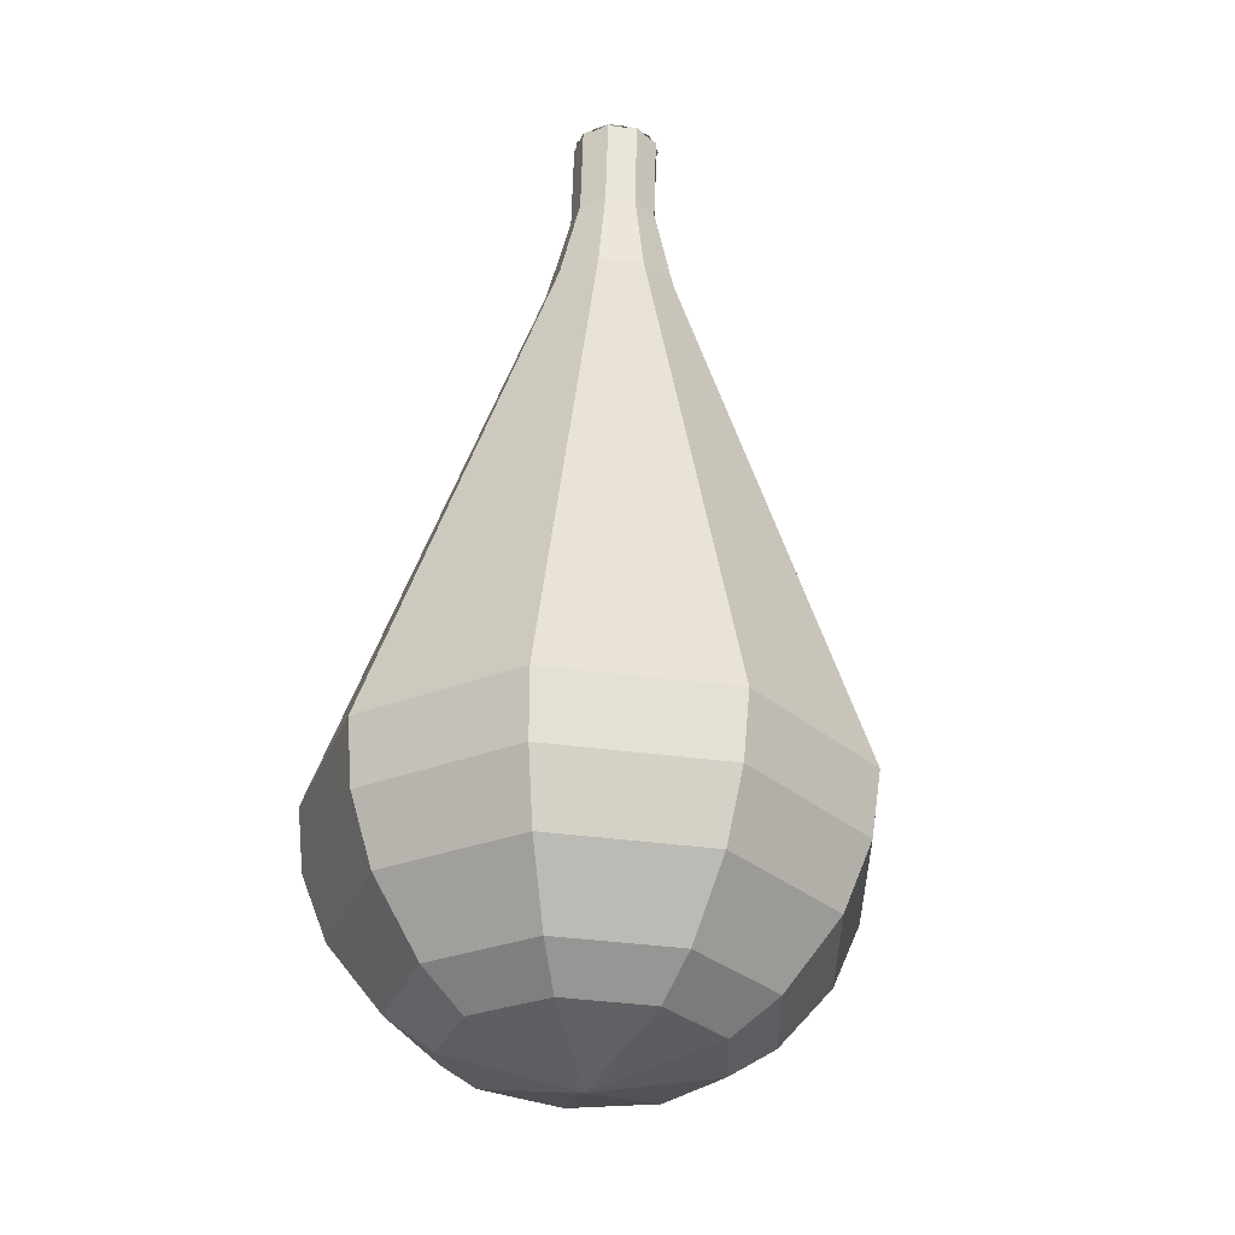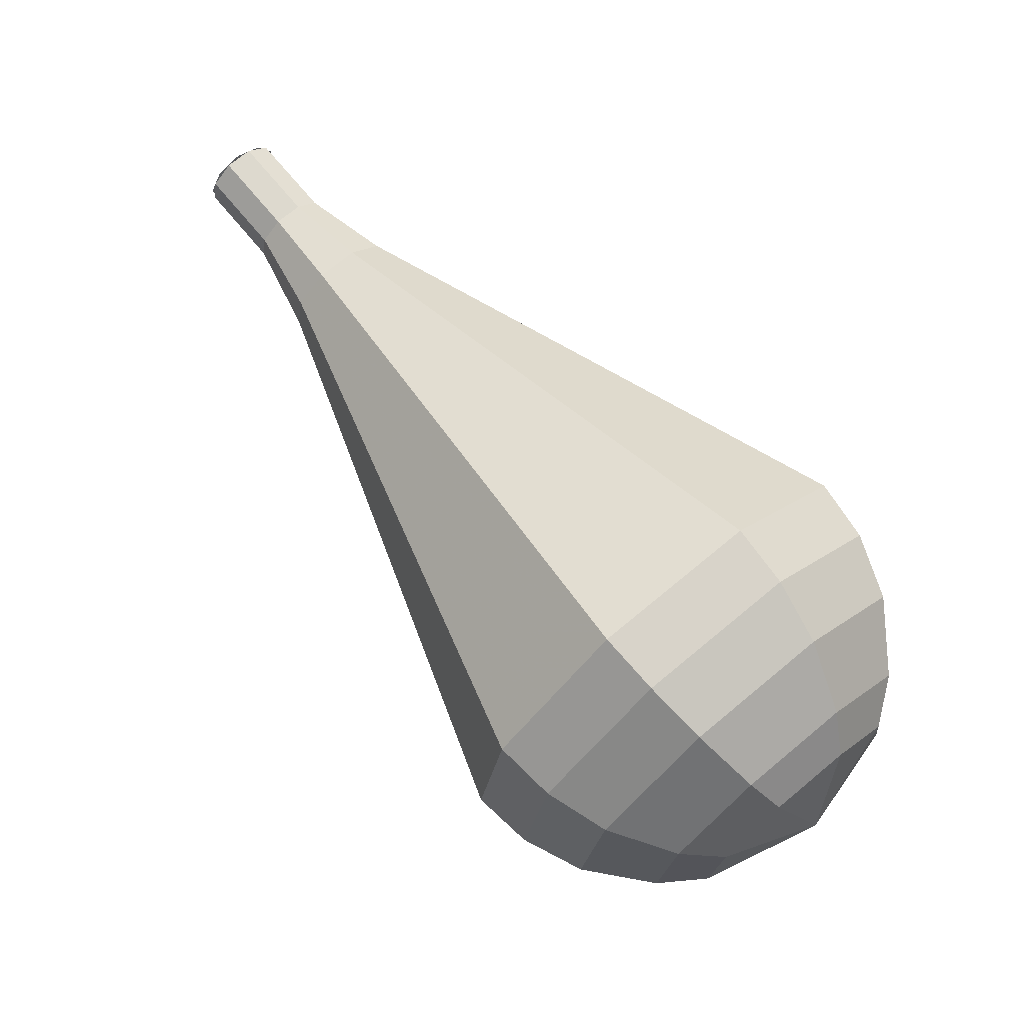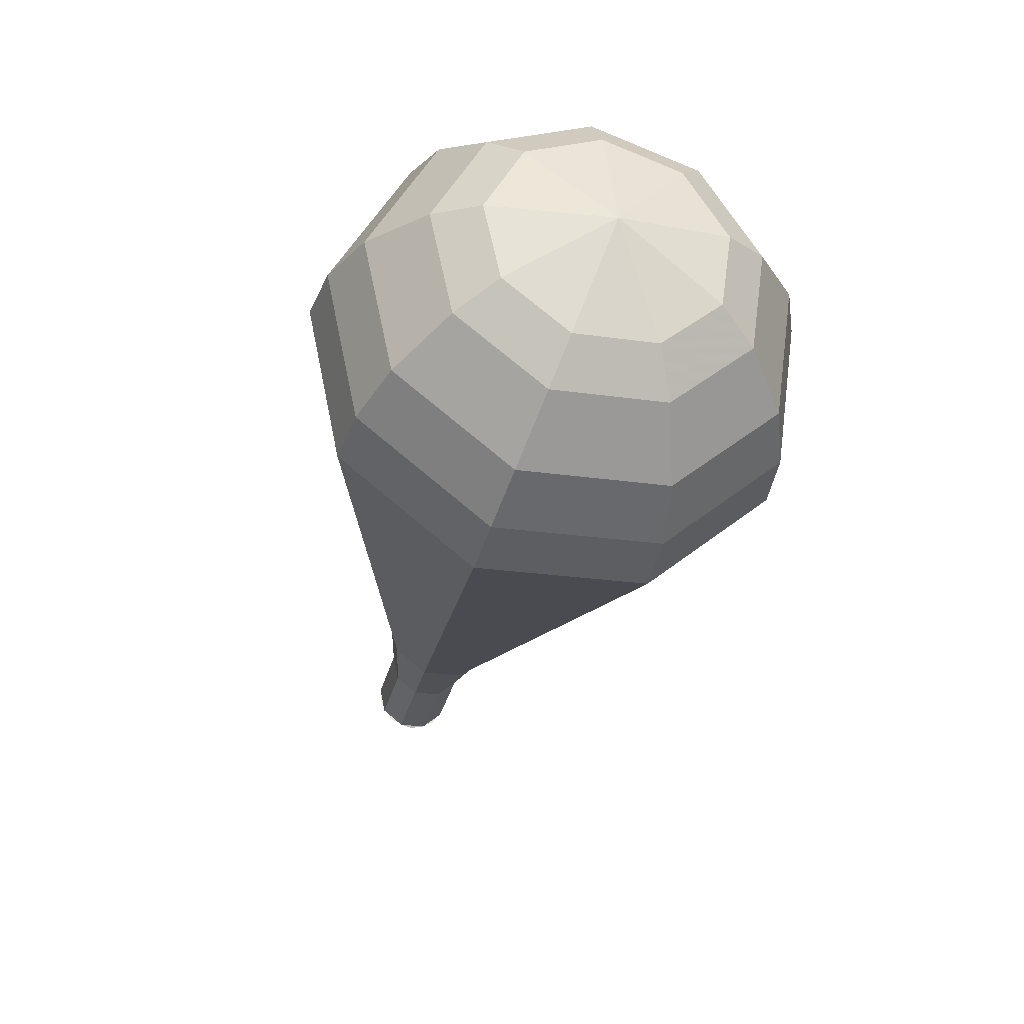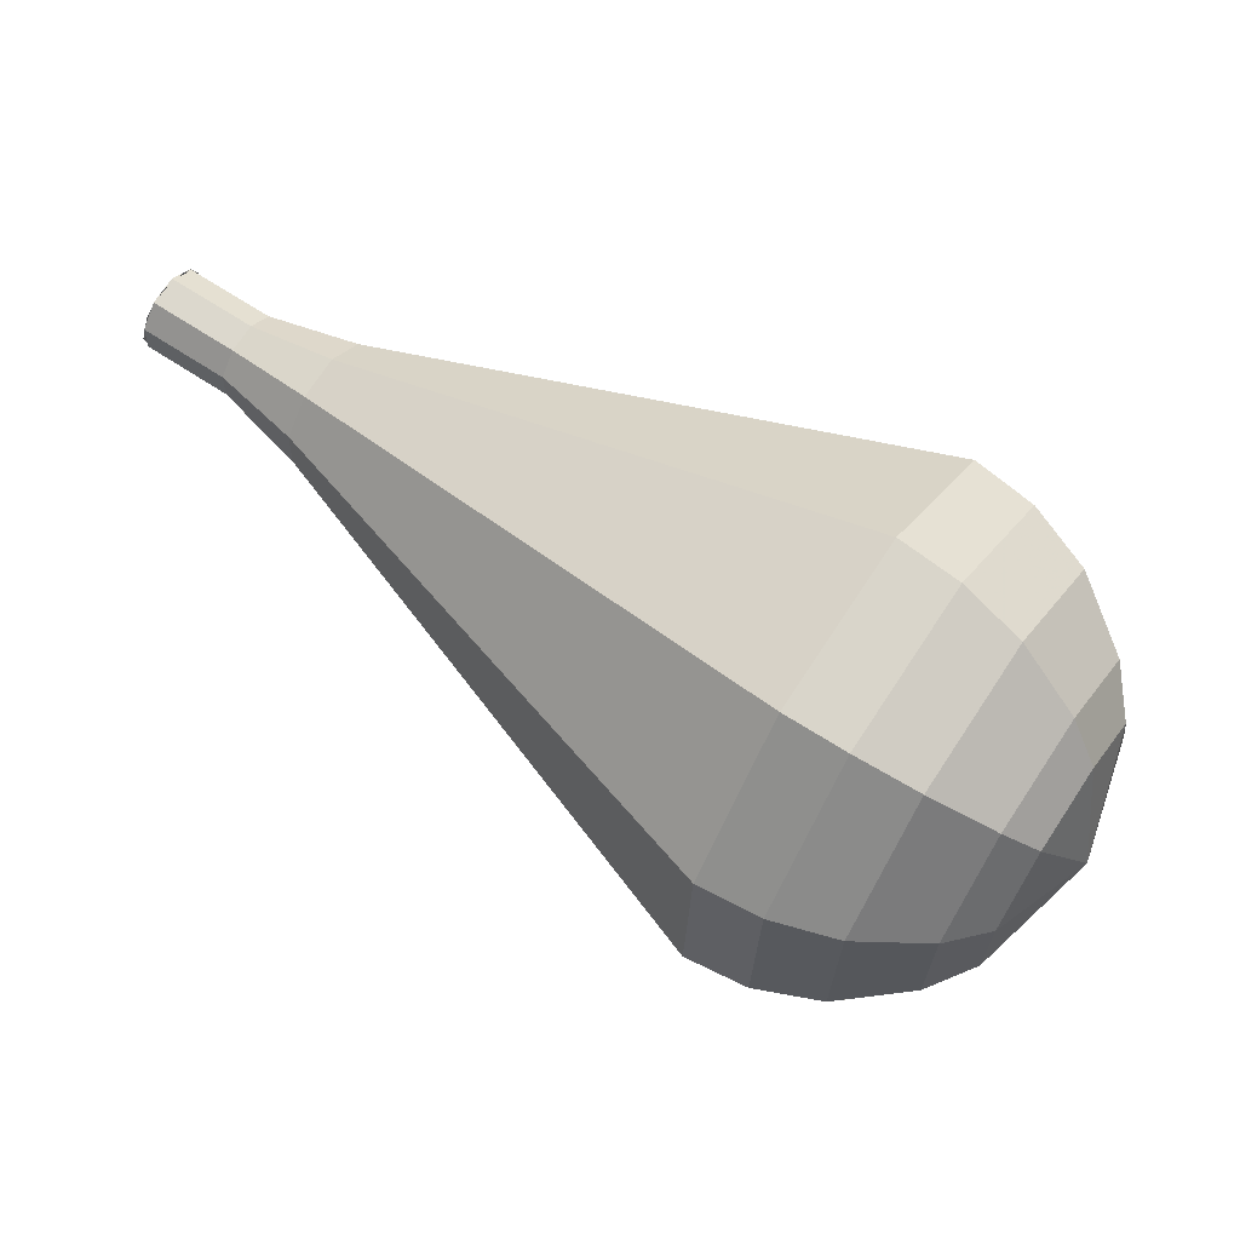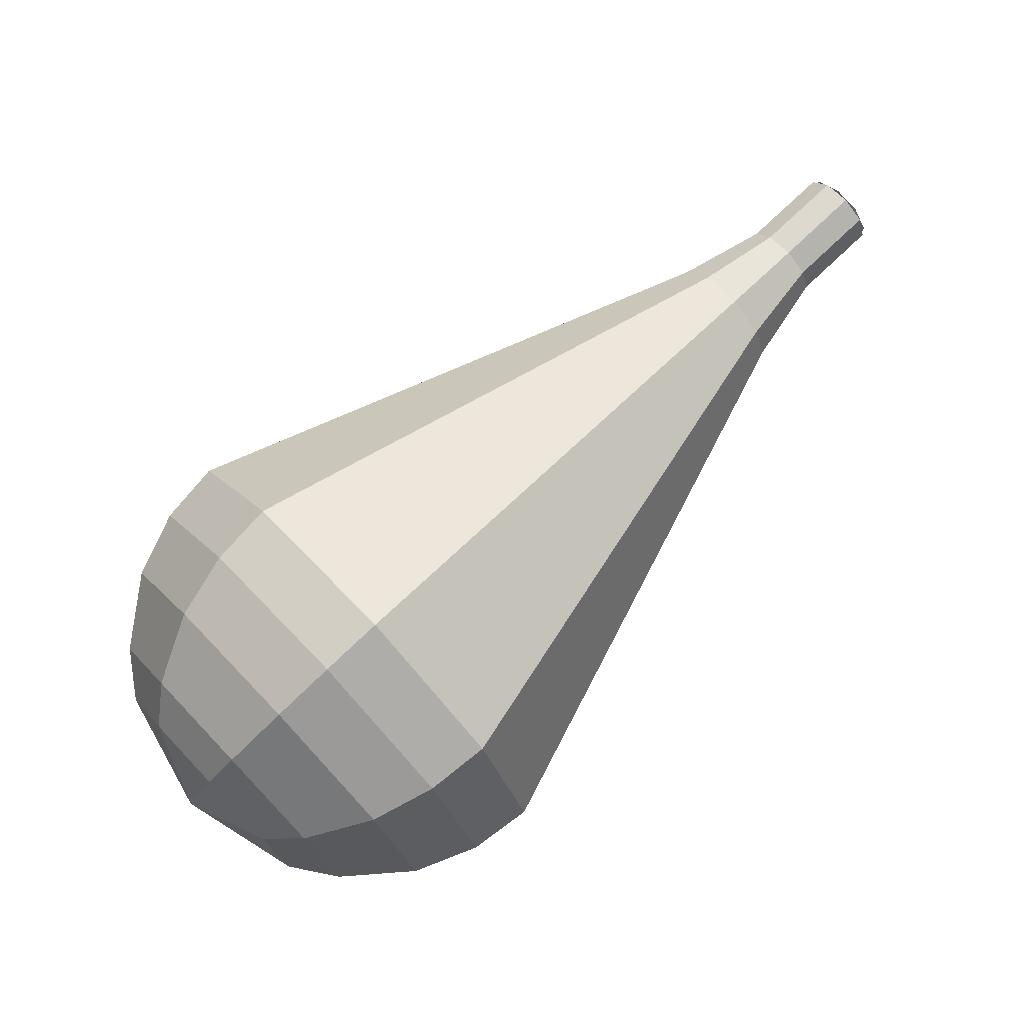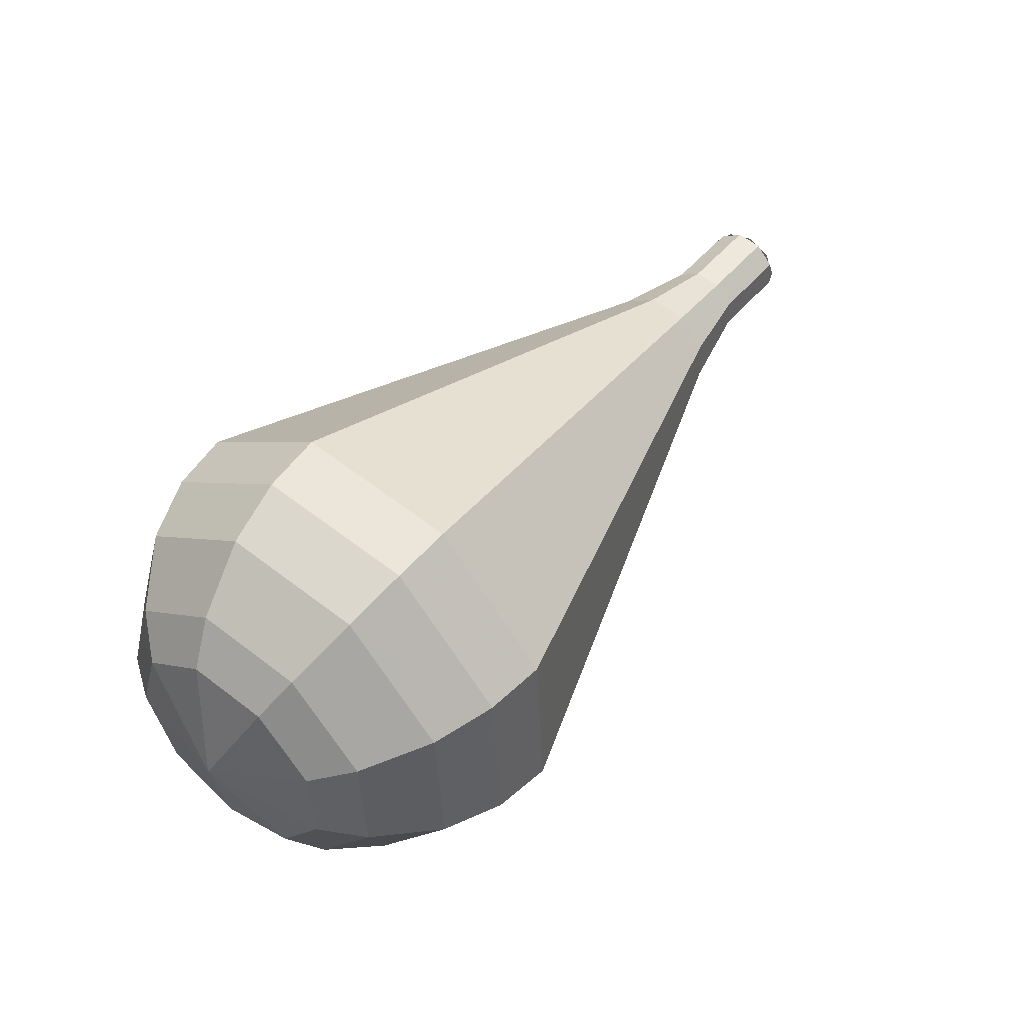
<metadata>
{"format":"obj","ext":"obj","renderer":"f3d","projection":"perspective","resolution":1024,"background":"white","views":[{"elev":28.0,"azim":97.3,"up":"+Z"},{"elev":-66.2,"azim":-36.2,"up":"+Z"},{"elev":-64.1,"azim":80.0,"up":"+Z"},{"elev":-1.8,"azim":20.3,"up":"+Z"},{"elev":-56.1,"azim":-142.1,"up":"+Z"},{"elev":55.0,"azim":159.2,"up":"+Y"}]}
</metadata>
<code>
g tube1
v 144.2 148.4 182.2
v 143.8 148.1 181.5
v 143.6 147.3 181.2
v 143.8 146.5 181.3
v 144.2 146 181.9
v 144.7 146 182.6
v 145 146.6 183.1
v 145 147.5 183.2
v 144.7 148.2 182.9
v 144.2 148.4 182.2
v 144.5 145.9 182.2
v 144 146.2 181.5
v 143.7 146.9 181.2
v 143.7 147.7 181.3
v 144 148.3 181.8
v 144.5 148.4 182.6
v 144.8 147.8 183.1
v 145 147 183.3
v 144.9 146.3 182.9
v 144.5 145.9 182.2
v 146.8 146.2 180.8
v 146.4 146.4 180.1
v 146.1 147.1 179.8
v 146.1 148 179.9
v 146.3 148.5 180.4
v 146.8 148.6 181.2
v 147.2 148.1 181.7
v 147.3 147.2 181.9
v 147.2 146.5 181.5
v 146.8 146.2 180.8
v 149.2 145.8 179.4
v 148.5 146.1 178.4
v 148.1 147.2 177.8
v 148.1 148.5 178
v 148.5 149.4 178.9
v 149.2 149.4 180
v 149.8 148.6 180.8
v 150 147.4 181
v 149.8 146.3 180.4
v 149.2 145.8 179.4
v 151.6 145.1 178
v 150.6 145.6 176.5
v 150 147.2 175.6
v 150 149.1 175.9
v 150.6 150.4 177.2
v 151.6 150.5 178.8
v 152.5 149.4 180.1
v 152.8 147.5 180.4
v 152.5 145.8 179.6
v 151.6 145.1 178
v 154 144.4 176.6
v 152.7 145.1 174.5
v 151.9 147.3 173.4
v 151.8 149.8 173.8
v 152.7 151.5 175.5
v 154 151.7 177.7
v 155.2 150.1 179.4
v 155.6 147.6 179.8
v 155.2 145.3 178.7
v 154 144.4 176.6
v 158.9 142.9 173.8
v 156.9 144.1 170.7
v 155.6 147.3 169.1
v 155.6 151.1 169.6
v 156.8 153.7 172.2
v 158.8 153.9 175.5
v 160.6 151.6 178
v 161.3 147.8 178.6
v 160.6 144.4 176.9
v 158.9 142.9 173.8
v 163.7 141.5 171
v 161.1 143 166.9
v 159.4 147.3 164.7
v 159.3 152.4 165.4
v 161 155.9 168.8
v 163.6 156.1 173.2
v 166 153.1 176.6
v 166.9 148.1 177.3
v 166 143.5 175.1
v 163.7 141.5 171
v 165.3 141.9 170
v 162.8 143.4 166
v 161.1 147.5 163.9
v 161 152.5 164.6
v 162.7 155.8 167.9
v 165.2 156.1 172.2
v 167.5 153.1 175.4
v 168.4 148.3 176.2
v 167.5 143.9 174
v 165.3 141.9 170
v 166.8 142.8 169.1
v 164.6 144.2 165.5
v 163 147.9 163.6
v 163 152.3 164.2
v 164.5 155.3 167.2
v 166.7 155.5 171
v 168.8 152.8 173.9
v 169.6 148.5 174.6
v 168.8 144.6 172.7
v 166.8 142.8 169.1
v 168.3 144.5 168.1
v 166.5 145.5 165.4
v 165.4 148.4 163.9
v 165.4 151.7 164.4
v 166.5 154 166.7
v 168.2 154.2 169.6
v 169.8 152.2 171.8
v 170.4 148.9 172.3
v 169.8 145.8 170.8
v 168.3 144.5 168.1
v 169 145.9 167.6
v 167.7 146.7 165.6
v 166.8 148.7 164.6
v 166.8 151.2 164.9
v 167.6 152.9 166.6
v 168.9 153 168.7
v 170 151.5 170.3
v 170.5 149.1 170.7
v 170.1 146.9 169.6
v 169 145.9 167.6
v 169.4 149.6 167.1
v 169.4 149.6 167.1
v 169.4 149.6 167.1
v 169.4 149.6 167.1
v 169.4 149.6 167.1
v 169.4 149.6 167.1
v 169.4 149.6 167.1
v 169.4 149.6 167.1
v 169.4 149.6 167.1
v 169.4 149.6 167.1
f 1 2 12
f 12 11 1
f 2 3 13
f 13 12 2
f 3 4 14
f 14 13 3
f 4 5 15
f 15 14 4
f 5 6 16
f 16 15 5
f 6 7 17
f 17 16 6
f 7 8 18
f 18 17 7
f 8 9 19
f 19 18 8
f 9 10 20
f 20 19 9
f 11 12 22
f 22 21 11
f 12 13 23
f 23 22 12
f 13 14 24
f 24 23 13
f 14 15 25
f 25 24 14
f 15 16 26
f 26 25 15
f 16 17 27
f 27 26 16
f 17 18 28
f 28 27 17
f 18 19 29
f 29 28 18
f 19 20 30
f 30 29 19
f 21 22 32
f 32 31 21
f 22 23 33
f 33 32 22
f 23 24 34
f 34 33 23
f 24 25 35
f 35 34 24
f 25 26 36
f 36 35 25
f 26 27 37
f 37 36 26
f 27 28 38
f 38 37 27
f 28 29 39
f 39 38 28
f 29 30 40
f 40 39 29
f 31 32 42
f 42 41 31
f 32 33 43
f 43 42 32
f 33 34 44
f 44 43 33
f 34 35 45
f 45 44 34
f 35 36 46
f 46 45 35
f 36 37 47
f 47 46 36
f 37 38 48
f 48 47 37
f 38 39 49
f 49 48 38
f 39 40 50
f 50 49 39
f 41 42 52
f 52 51 41
f 42 43 53
f 53 52 42
f 43 44 54
f 54 53 43
f 44 45 55
f 55 54 44
f 45 46 56
f 56 55 45
f 46 47 57
f 57 56 46
f 47 48 58
f 58 57 47
f 48 49 59
f 59 58 48
f 49 50 60
f 60 59 49
f 51 52 62
f 62 61 51
f 52 53 63
f 63 62 52
f 53 54 64
f 64 63 53
f 54 55 65
f 65 64 54
f 55 56 66
f 66 65 55
f 56 57 67
f 67 66 56
f 57 58 68
f 68 67 57
f 58 59 69
f 69 68 58
f 59 60 70
f 70 69 59
f 61 62 72
f 72 71 61
f 62 63 73
f 73 72 62
f 63 64 74
f 74 73 63
f 64 65 75
f 75 74 64
f 65 66 76
f 76 75 65
f 66 67 77
f 77 76 66
f 67 68 78
f 78 77 67
f 68 69 79
f 79 78 68
f 69 70 80
f 80 79 69
f 71 72 82
f 82 81 71
f 72 73 83
f 83 82 72
f 73 74 84
f 84 83 73
f 74 75 85
f 85 84 74
f 75 76 86
f 86 85 75
f 76 77 87
f 87 86 76
f 77 78 88
f 88 87 77
f 78 79 89
f 89 88 78
f 79 80 90
f 90 89 79
f 81 82 92
f 92 91 81
f 82 83 93
f 93 92 82
f 83 84 94
f 94 93 83
f 84 85 95
f 95 94 84
f 85 86 96
f 96 95 85
f 86 87 97
f 97 96 86
f 87 88 98
f 98 97 87
f 88 89 99
f 99 98 88
f 89 90 100
f 100 99 89
f 91 92 102
f 102 101 91
f 92 93 103
f 103 102 92
f 93 94 104
f 104 103 93
f 94 95 105
f 105 104 94
f 95 96 106
f 106 105 95
f 96 97 107
f 107 106 96
f 97 98 108
f 108 107 97
f 98 99 109
f 109 108 98
f 99 100 110
f 110 109 99
f 101 102 112
f 112 111 101
f 102 103 113
f 113 112 102
f 103 104 114
f 114 113 103
f 104 105 115
f 115 114 104
f 105 106 116
f 116 115 105
f 106 107 117
f 117 116 106
f 107 108 118
f 118 117 107
f 108 109 119
f 119 118 108
f 109 110 120
f 120 119 109
f 111 112 122
f 122 121 111
f 112 113 123
f 123 122 112
f 113 114 124
f 124 123 113
f 114 115 125
f 125 124 114
f 115 116 126
f 126 125 115
f 116 117 127
f 127 126 116
f 117 118 128
f 128 127 117
f 118 119 129
f 129 128 118
f 119 120 130
f 130 129 119
g

</code>
